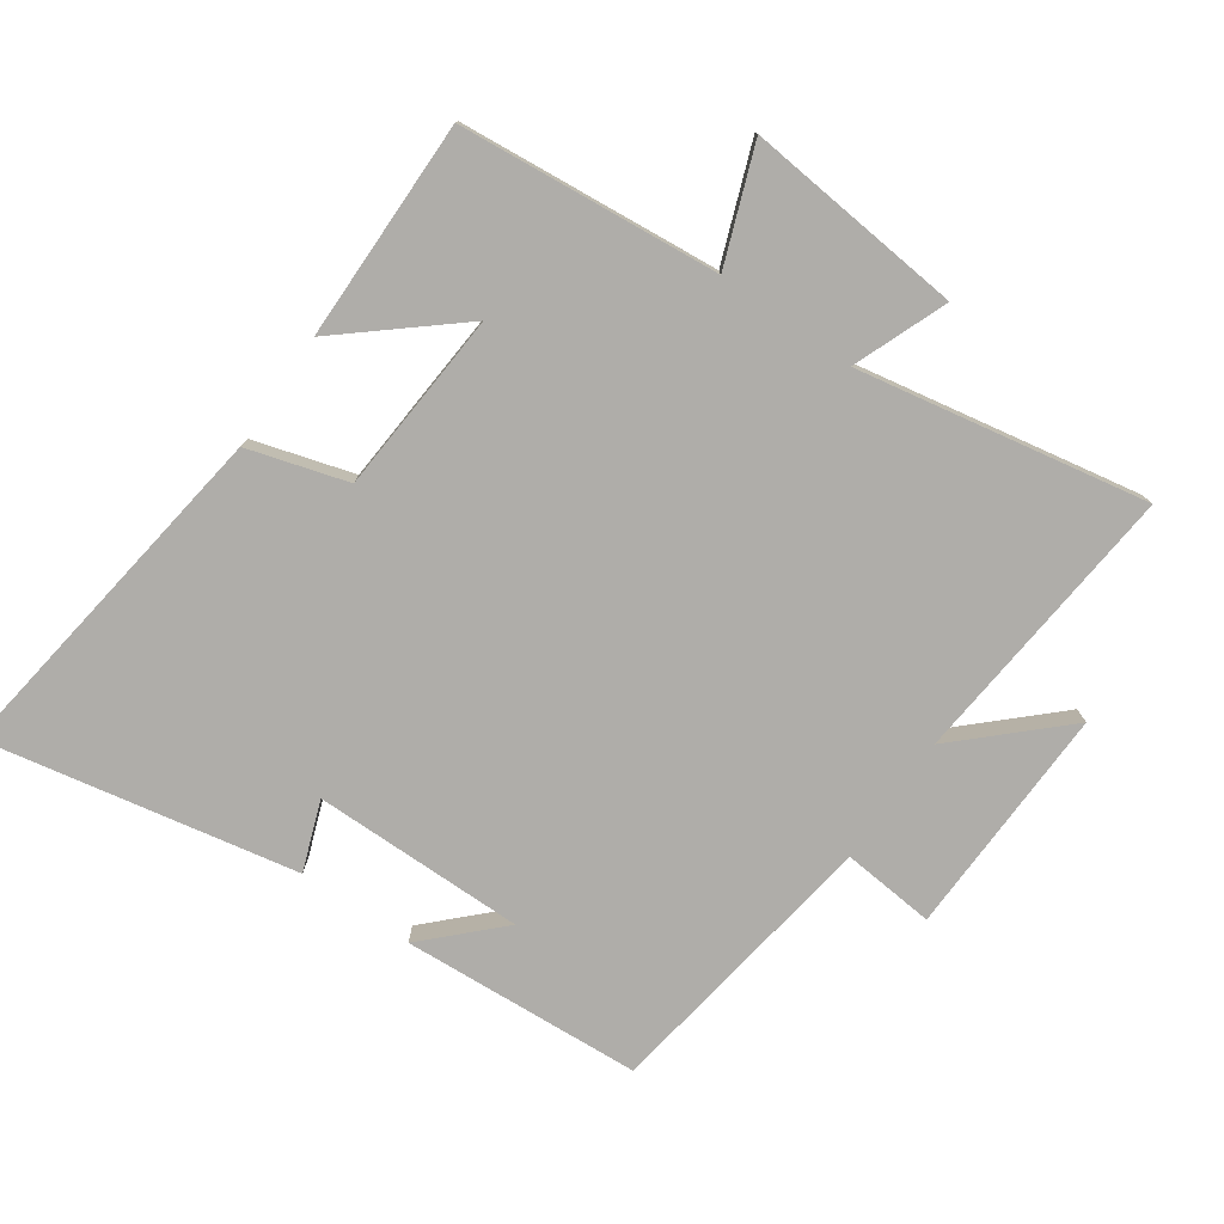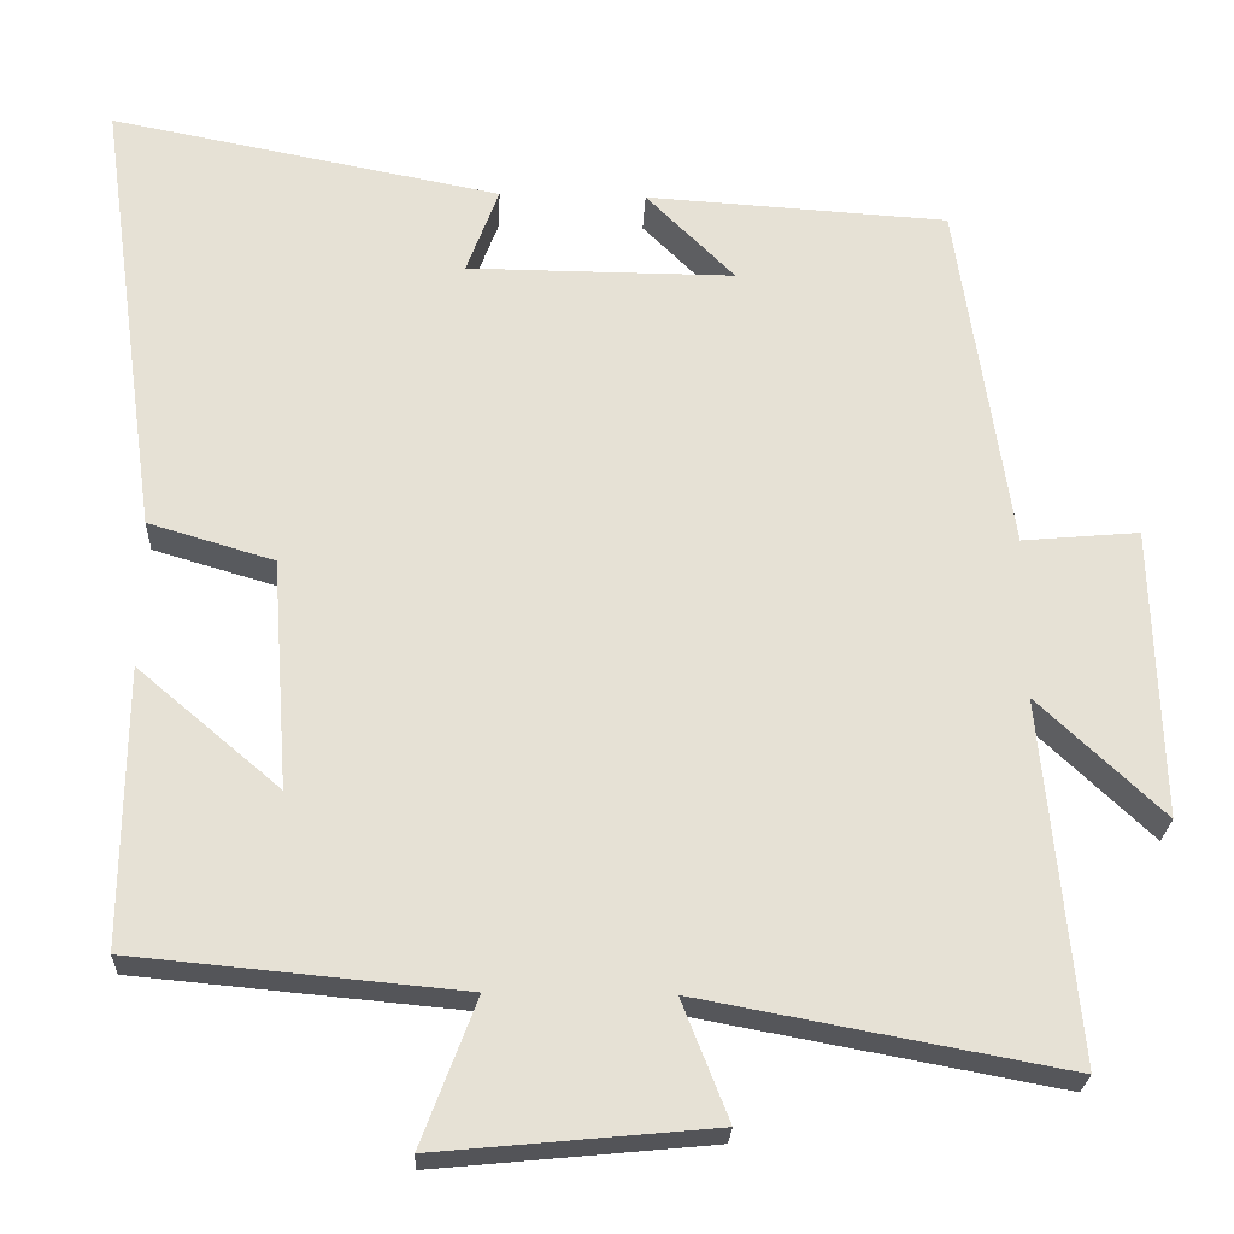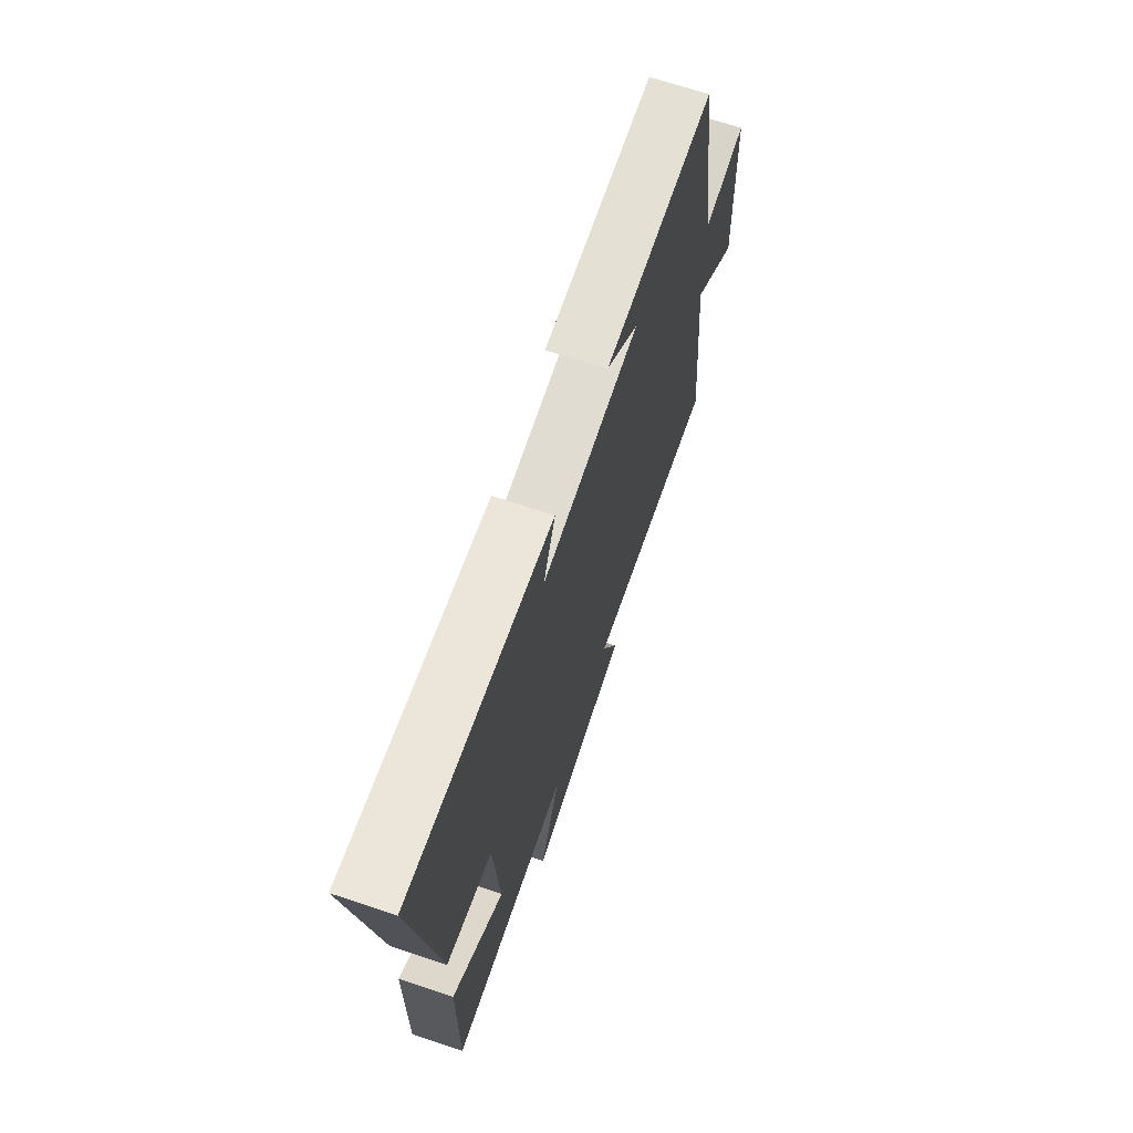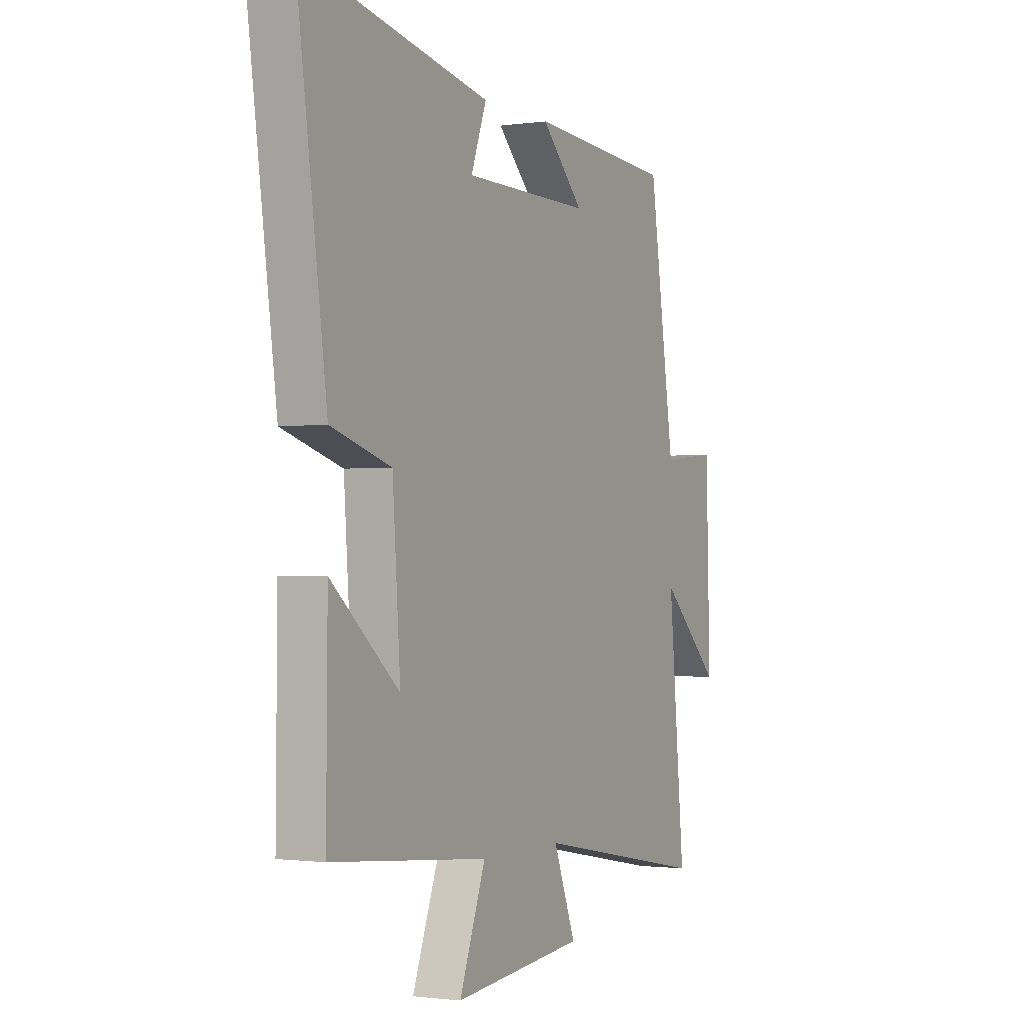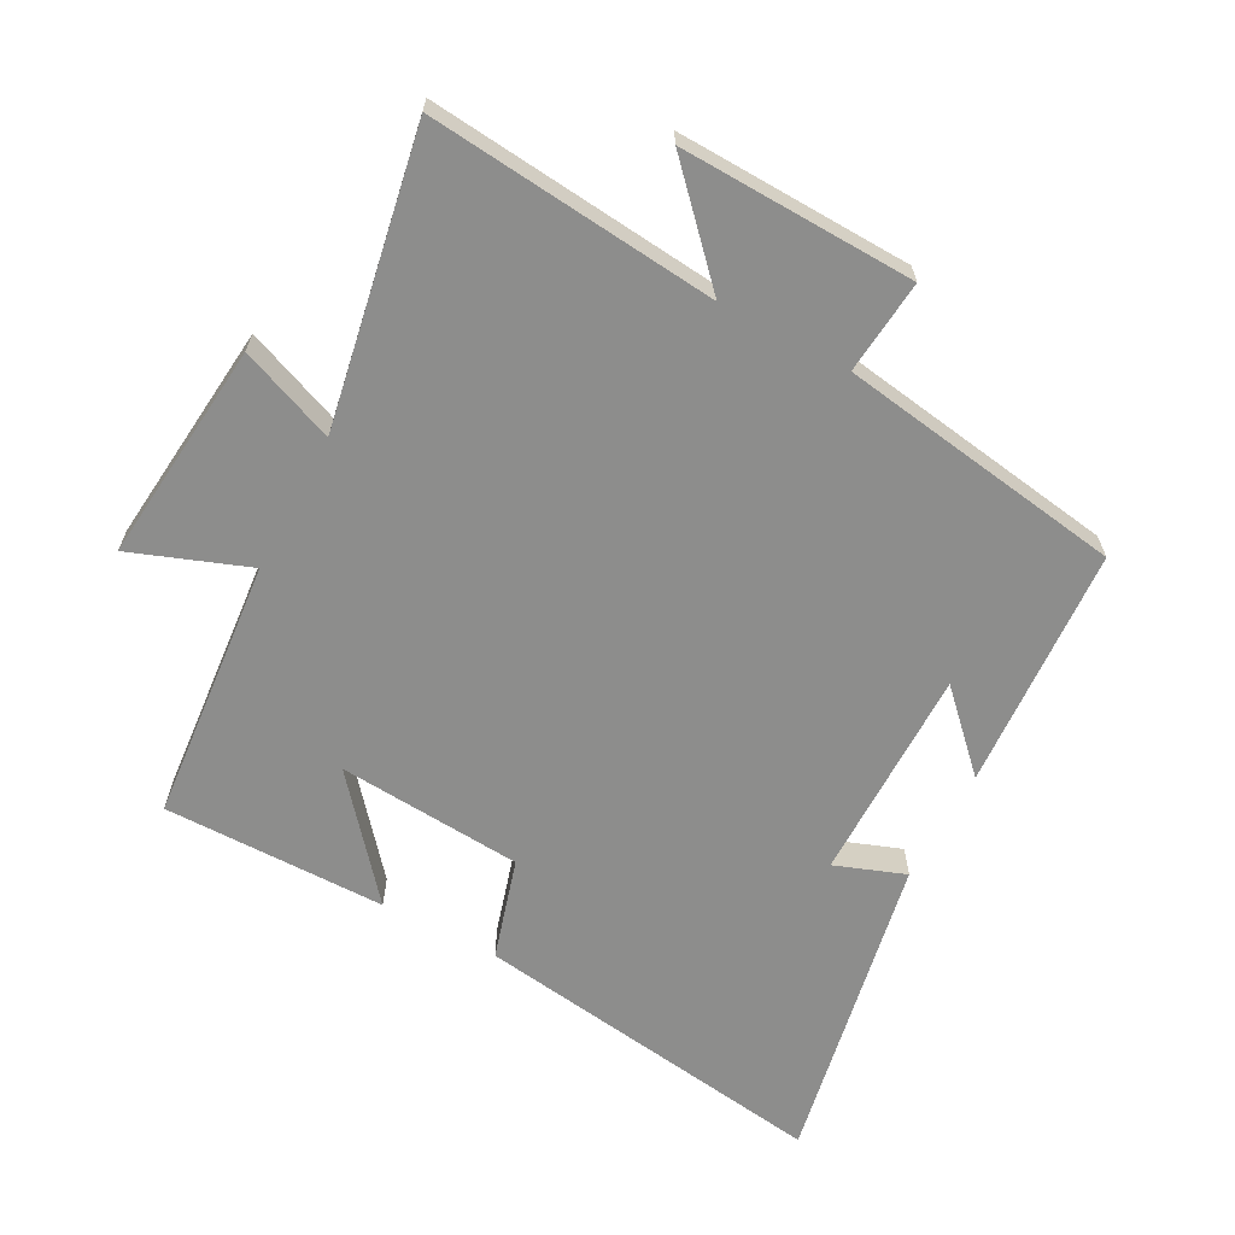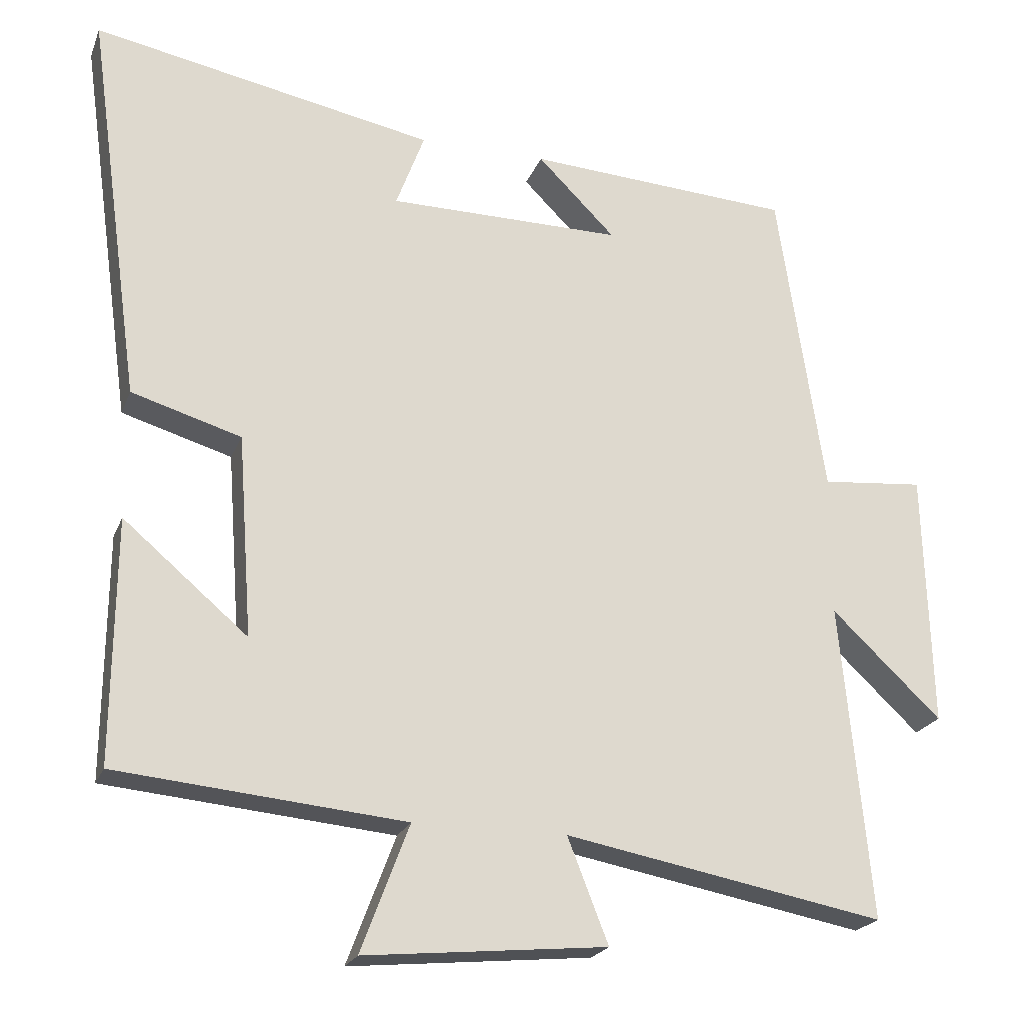
<metadata>
{"format":"obj","ext":"obj","renderer":"f3d","projection":"perspective","resolution":1024,"background":"white","views":[{"elev":-77.3,"azim":145.1,"up":"+Y"},{"elev":-24.6,"azim":177.6,"up":"+Z"},{"elev":69.4,"azim":108.4,"up":"+Z"},{"elev":-1.3,"azim":117.4,"up":"+Z"},{"elev":-64.5,"azim":-118.3,"up":"+Y"},{"elev":-21.9,"azim":162.4,"up":"+Z"}]}
</metadata>
<code>
v -0.541 0.07 -0.582
v -0.5 0.07 -0.148
v -0.651 0.07 -0.291
v -0.641 0.07 0.061
v -0.5 0.07 0.048
v -0.436 0.07 0.477
v -0.071 0.07 0.5
v -0.178 0.07 0.393
v 0.144 0.07 0.395
v 0.105 0.07 0.5
v 0.575 0.07 0.592
v 0.5 0.07 0.05
v 0.349 0.07 0.005
v 0.329 0.07 -0.273
v 0.5 0.07 -0.128
v 0.503 0.07 -0.463
v 0.108 0.07 -0.5
v 0.174 0.07 -0.675
v -0.158 0.07 -0.643
v -0.102 0.07 -0.5
v -0.541 0 -0.582
v -0.5 0 -0.148
v -0.651 0 -0.291
v -0.641 0 0.061
v -0.5 0 0.048
v -0.436 0 0.477
v -0.071 0 0.5
v -0.178 0 0.393
v 0.144 0 0.395
v 0.105 0 0.5
v 0.575 0 0.592
v 0.5 0 0.05
v 0.349 0 0.005
v 0.329 0 -0.273
v 0.5 0 -0.128
v 0.503 0 -0.463
v 0.108 0 -0.5
v 0.174 0 -0.675
v -0.158 0 -0.643
v -0.102 0 -0.5
f 17 18 19 20
f 16 17 20
f 14 15 16
f 14 16 20
f 20 1 2
f 14 20 2
f 13 14 2
f 11 12 13
f 10 11 13
f 9 10 13
f 8 9 13 2
f 6 7 8
f 5 6 8 2
f 2 3 4 5
f 40 39 38 37
f 40 37 36
f 36 35 34
f 40 36 34
f 22 21 40
f 22 40 34
f 22 34 33
f 33 32 31
f 33 31 30
f 33 30 29
f 22 33 29 28
f 28 27 26
f 22 28 26 25
f 25 24 23 22
f 1 21 22 2
f 2 22 23 3
f 3 23 24 4
f 4 24 25 5
f 5 25 26 6
f 6 26 27 7
f 7 27 28 8
f 8 28 29 9
f 9 29 30 10
f 10 30 31 11
f 11 31 32 12
f 12 32 33 13
f 13 33 34 14
f 14 34 35 15
f 15 35 36 16
f 16 36 37 17
f 17 37 38 18
f 18 38 39 19
f 19 39 40 20
f 20 40 21 1

</code>
